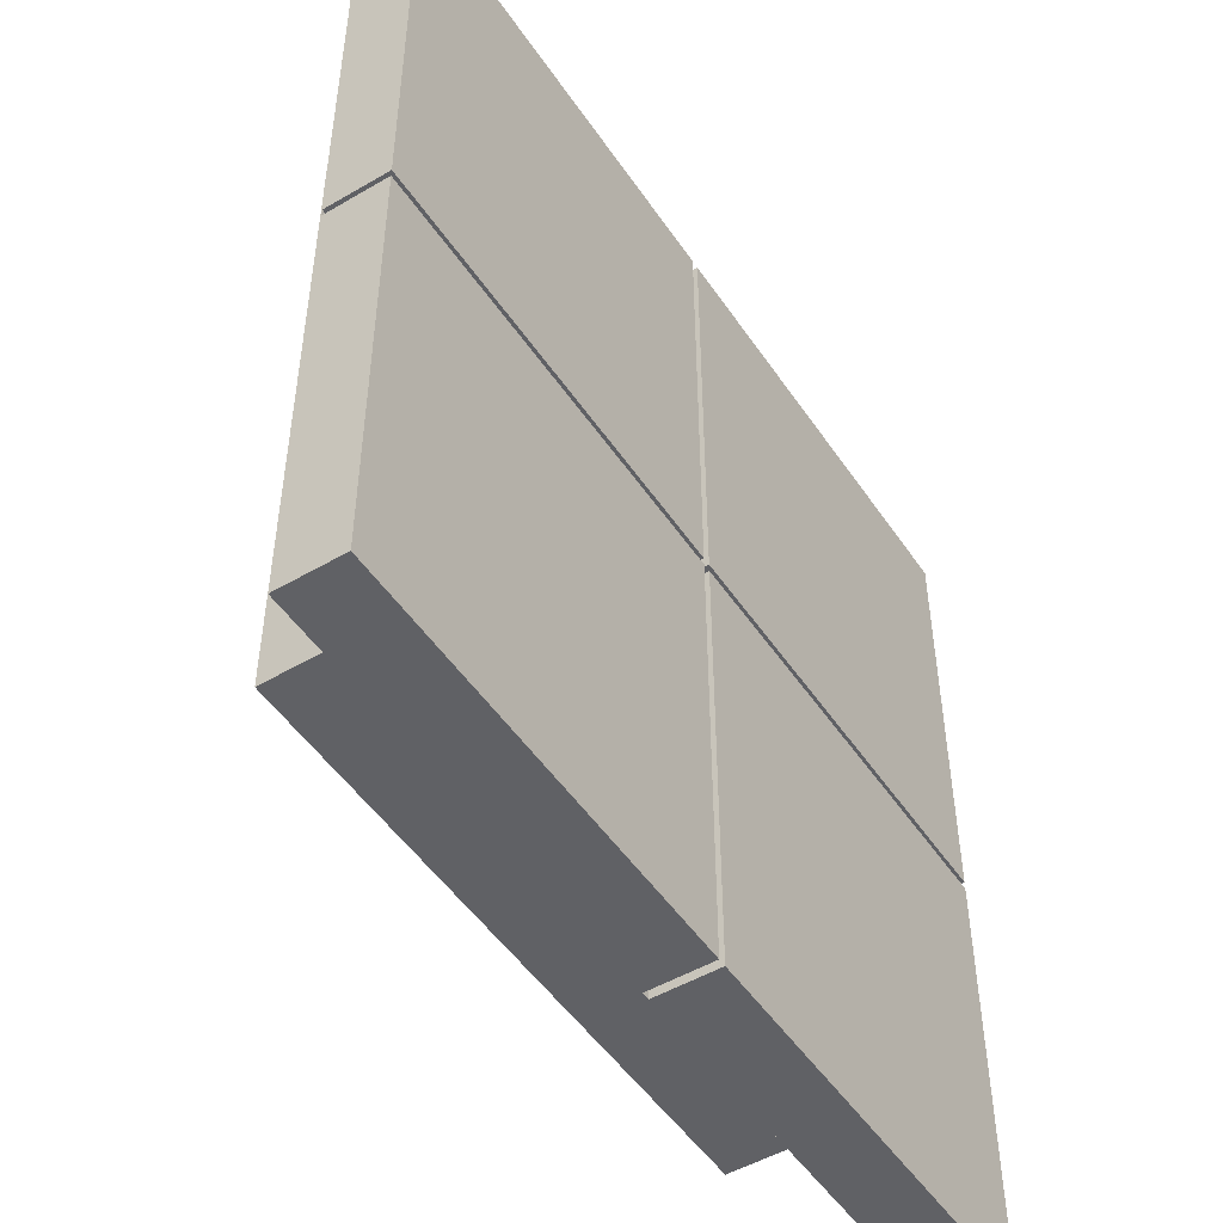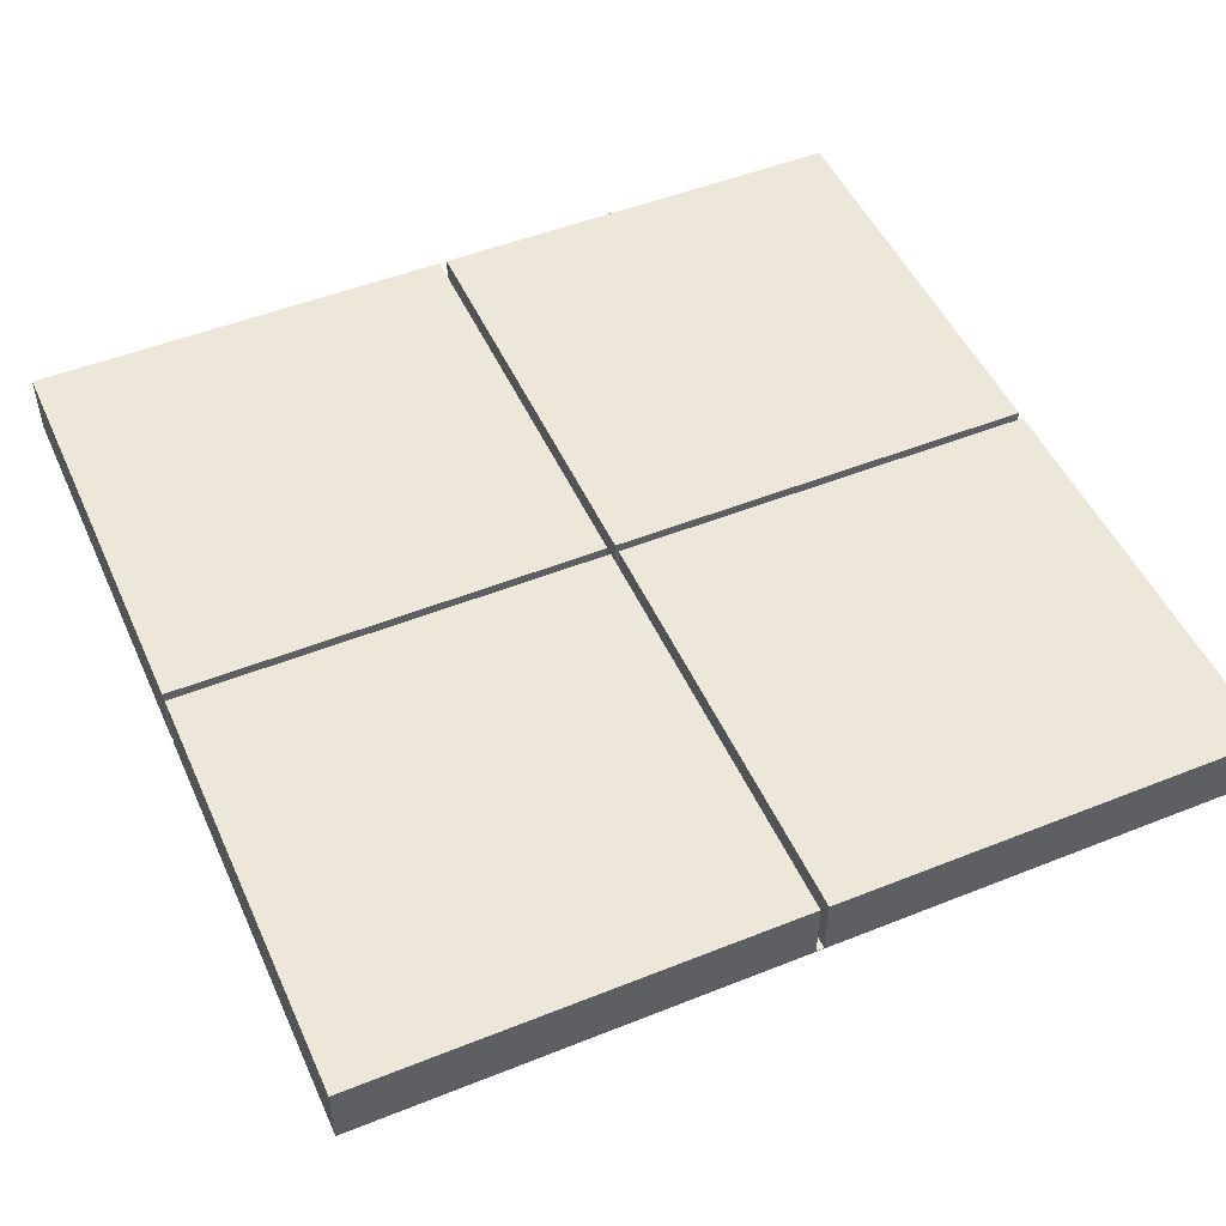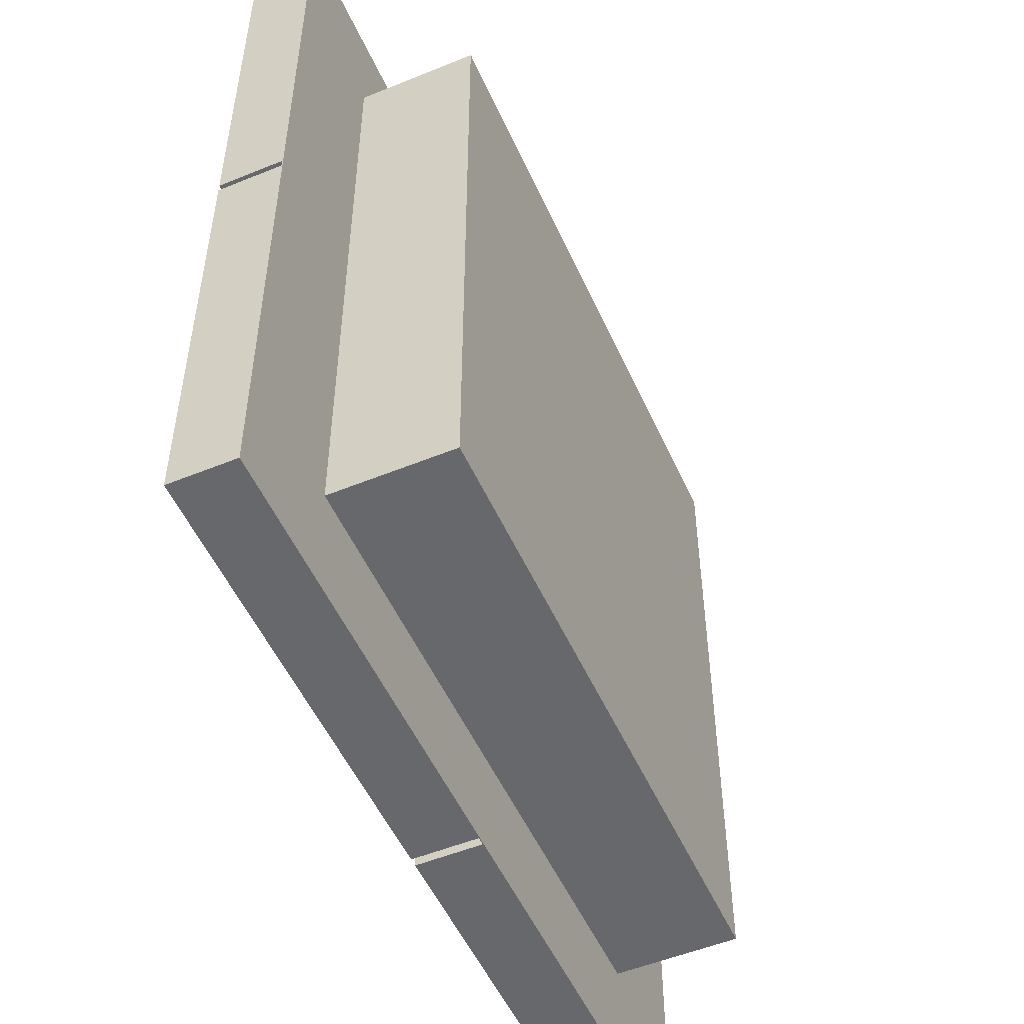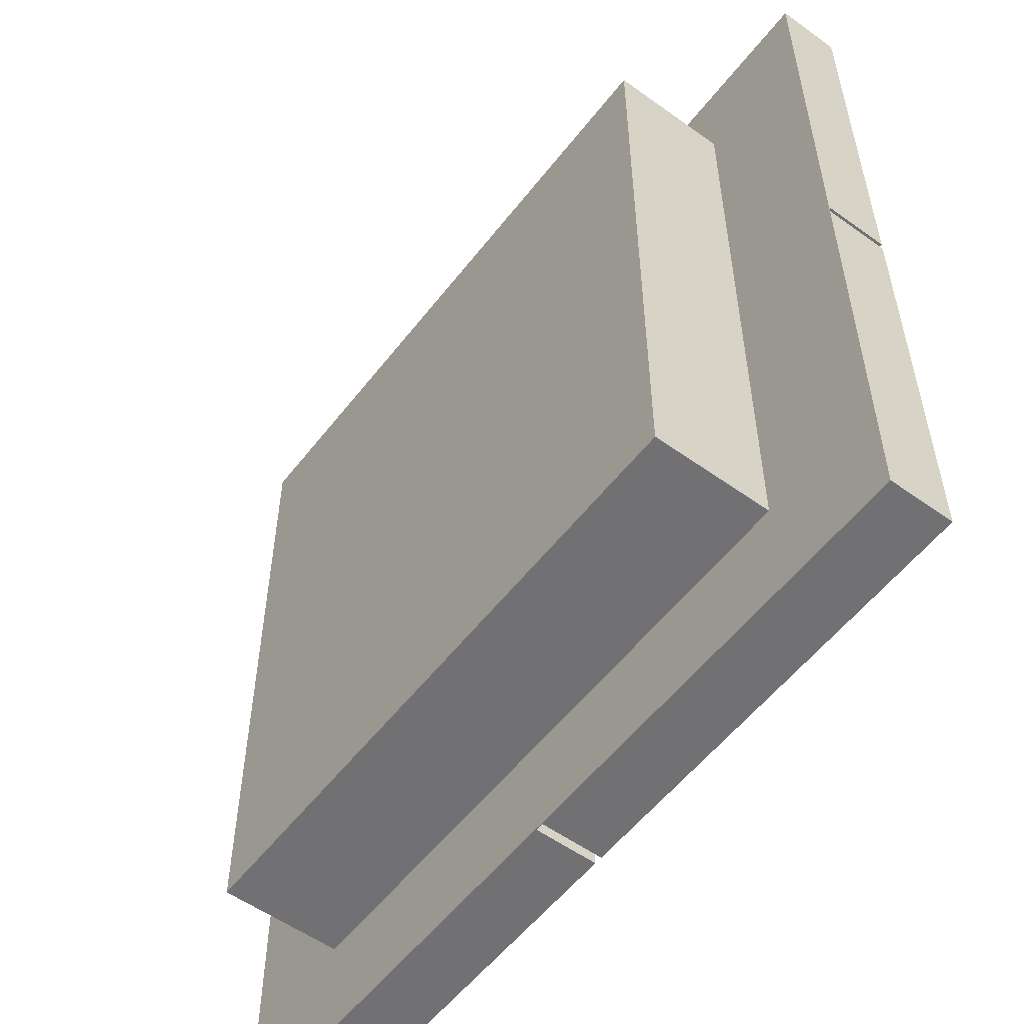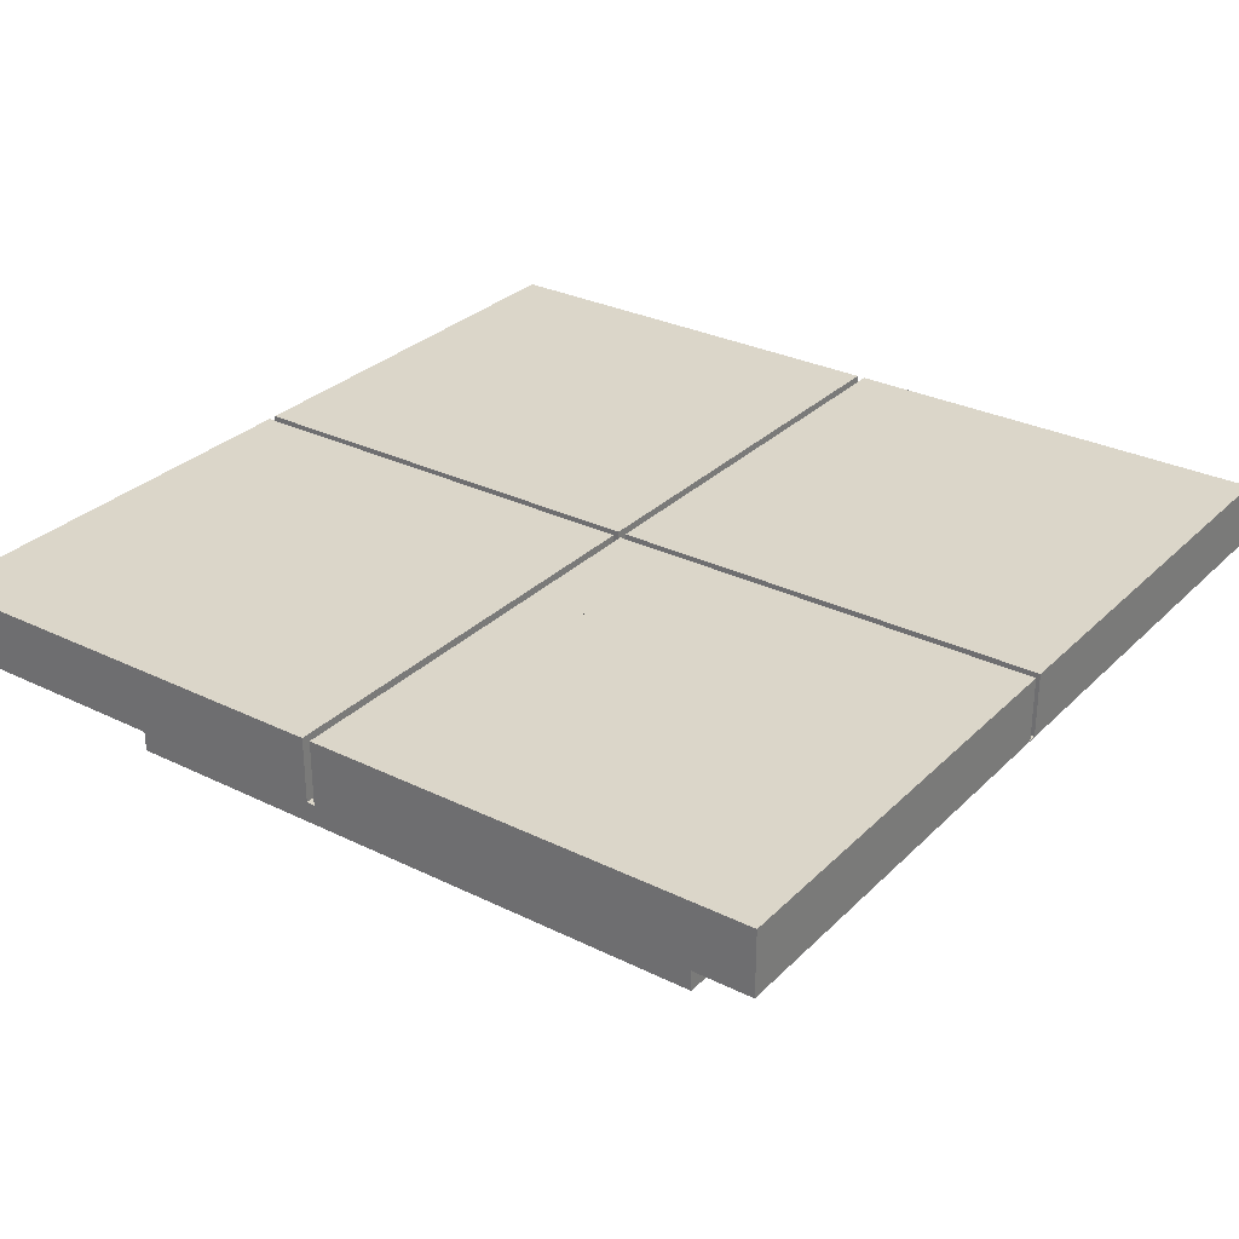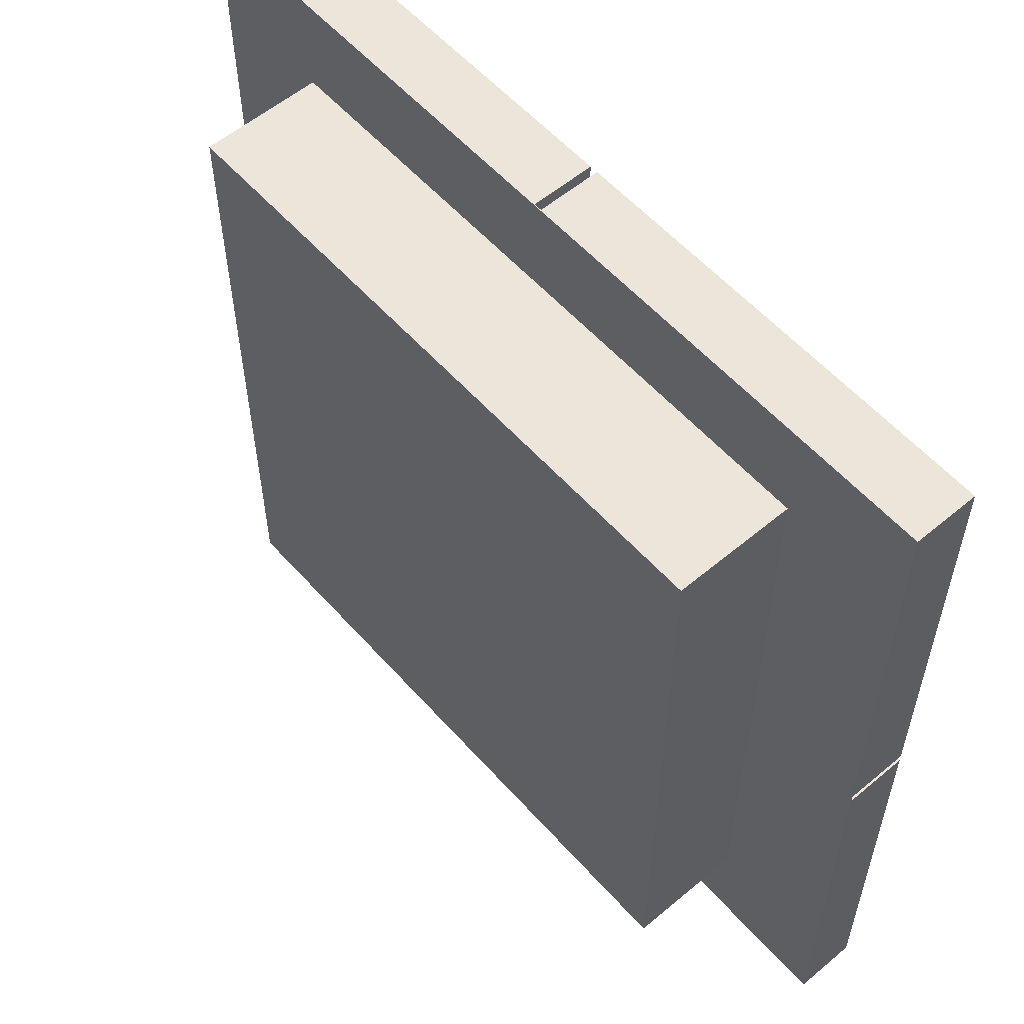
<metadata>
{"format":"obj","ext":"obj","renderer":"f3d","projection":"perspective","resolution":1024,"background":"white","views":[{"elev":-49.9,"azim":122.8,"up":"+Z"},{"elev":49.7,"azim":-23.8,"up":"+Y"},{"elev":-52.3,"azim":-66.2,"up":"+Z"},{"elev":-55.3,"azim":52.9,"up":"+Z"},{"elev":29.9,"azim":-144.3,"up":"+Y"},{"elev":57.0,"azim":48.9,"up":"+Z"}]}
</metadata>
<code>
v 0.3498 0.03987 -0.003619
v 0.00318 0.03987 -0.3502
v 0.00318 0.03987 -0.003619
v 0.3498 0.03987 -0.3502
v 0.00318 -0.01036 -0.003619
v 0.3498 -0.011 -0.3502
v 0.00318 -0.01036 -0.3502
v 0.3498 -0.01036 -0.003619
v 0.00318 -0.01036 0.002742
v 0.3498 -0.01036 0.002742
v 0.3498 -0.011 0.3493
v -0.00318 -0.01036 -0.3502
v 0.00318 -0.01036 0.3493
v 0.248 -0.011 0.2688
v -0.3498 -0.011 -0.3502
v 0.00318 0.03987 0.002742
v 0.3498 0.03987 0.3493
v -0.248 -0.011 0.2688
v 0.248 -0.011 -0.2653
v -0.248 -0.011 -0.2653
v -0.3498 0.03987 -0.3502
v -0.00318 -0.01036 -0.003619
v 0.00318 0.03987 0.3493
v 0.3498 0.03987 0.002742
v -0.3498 -0.011 0.3493
v -0.248 -0.1064 0.2688
v 0.248 -0.1064 -0.2653
v -0.00318 0.03987 -0.3502
v -0.3498 -0.01036 -0.003619
v -0.00318 -0.01036 0.002742
v -0.00318 0.03987 -0.003619
v 0.248 -0.1064 0.2688
v -0.3498 -0.01036 0.002742
v -0.3498 0.03987 -0.003619
v -0.00318 -0.01036 0.3493
v -0.248 -0.1064 -0.2653
v -0.3498 0.03987 0.002742
v -0.00318 0.03987 0.3493
v -0.3498 0.03987 0.3493
v -0.00318 0.03987 0.002742
g mesh1_mesh1-geometry
f 1 2 3
f 2 1 4
f 2 5 3
f 5 1 3
f 1 6 4
f 4 7 2
f 5 2 7
f 1 5 8
f 6 1 8
f 7 4 6
f 7 9 5
f 5 10 8
f 6 8 11
f 7 6 12
f 7 13 9
f 10 5 9
f 8 10 11
f 11 14 6
f 12 6 15
f 12 13 7
f 13 16 9
f 16 10 9
f 10 17 11
f 11 18 14
f 19 6 14
f 20 15 6
f 21 12 15
f 22 13 12
f 16 13 23
f 10 16 24
f 17 10 24
f 17 13 11
f 25 18 11
f 26 14 18
f 20 6 19
f 14 27 19
f 15 20 25
f 12 21 28
f 29 21 15
f 30 13 22
f 12 31 22
f 13 17 23
f 17 16 23
f 16 17 24
f 13 25 11
f 18 25 20
f 14 26 32
f 20 26 18
f 27 20 19
f 27 14 32
f 15 25 33
f 21 31 28
f 31 12 28
f 21 29 34
f 15 33 29
f 13 30 35
f 29 30 22
f 31 29 22
f 35 25 13
f 26 27 32
f 26 20 36
f 20 27 36
f 25 37 33
f 31 21 34
f 29 31 34
f 30 29 33
f 30 38 35
f 35 39 25
f 27 26 36
f 37 25 39
f 37 30 33
f 38 30 40
f 39 35 38
f 38 37 39
f 30 37 40
f 37 38 40
g mesh1_mesh1-geometry
f 3 2 1
f 4 1 2
f 3 5 2
f 3 1 5
f 4 6 1
f 2 7 4
f 7 2 5
f 8 5 1
f 8 1 6
f 6 4 7
f 5 9 7
f 8 10 5
f 11 8 6
f 12 6 7
f 9 13 7
f 9 5 10
f 11 10 8
f 6 14 11
f 15 6 12
f 7 13 12
f 9 16 13
f 9 10 16
f 11 17 10
f 14 18 11
f 14 6 19
f 6 15 20
f 15 12 21
f 12 13 22
f 23 13 16
f 24 16 10
f 24 10 17
f 11 13 17
f 11 18 25
f 18 14 26
f 19 6 20
f 19 27 14
f 25 20 15
f 28 21 12
f 15 21 29
f 22 13 30
f 22 31 12
f 23 17 13
f 23 16 17
f 24 17 16
f 11 25 13
f 20 25 18
f 32 26 14
f 18 26 20
f 19 20 27
f 32 14 27
f 33 25 15
f 28 31 21
f 28 12 31
f 34 29 21
f 29 33 15
f 35 30 13
f 22 30 29
f 22 29 31
f 13 25 35
f 32 27 26
f 36 20 26
f 36 27 20
f 33 37 25
f 34 21 31
f 34 31 29
f 33 29 30
f 35 38 30
f 25 39 35
f 36 26 27
f 39 25 37
f 33 30 37
f 40 30 38
f 38 35 39
f 39 37 38
f 40 37 30
f 40 38 37

</code>
